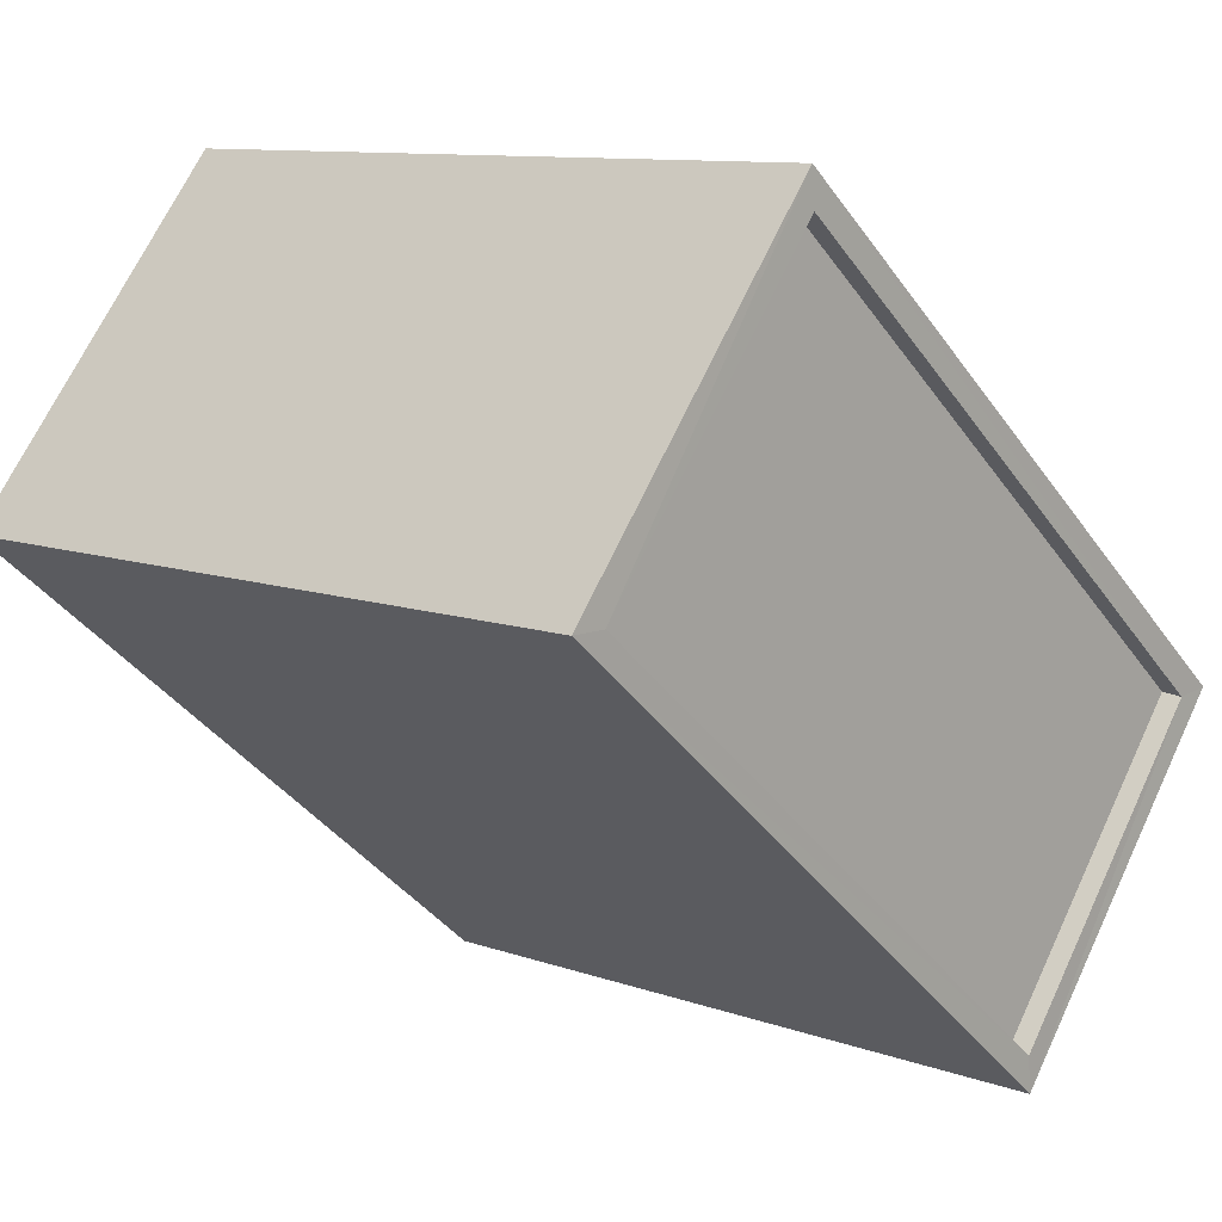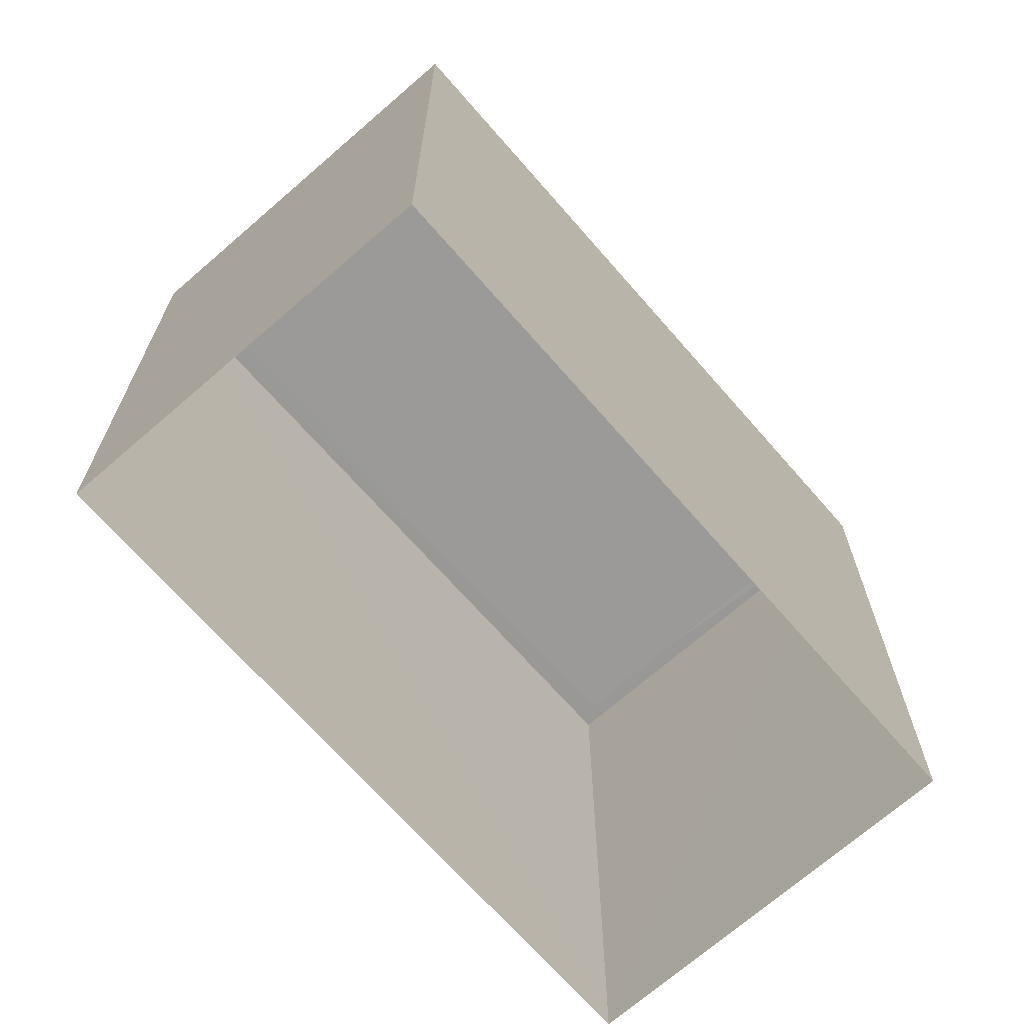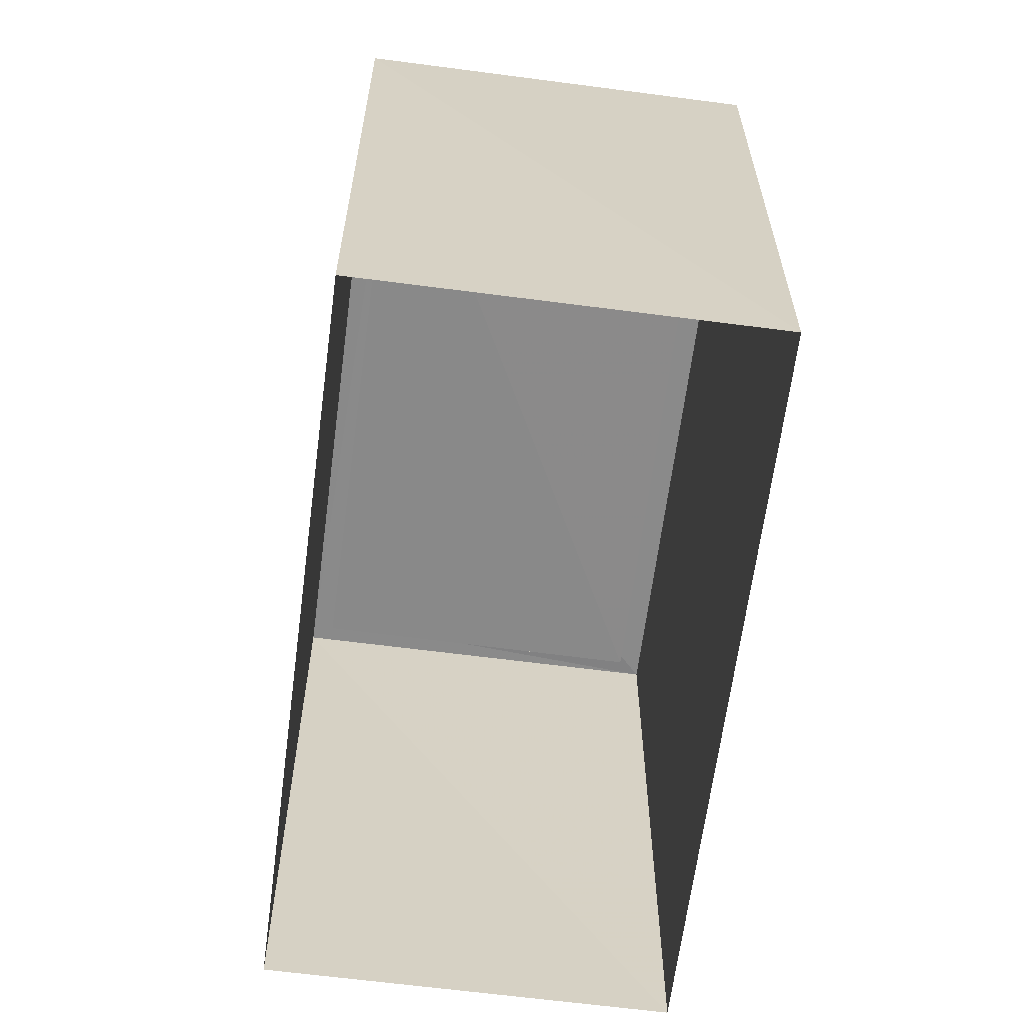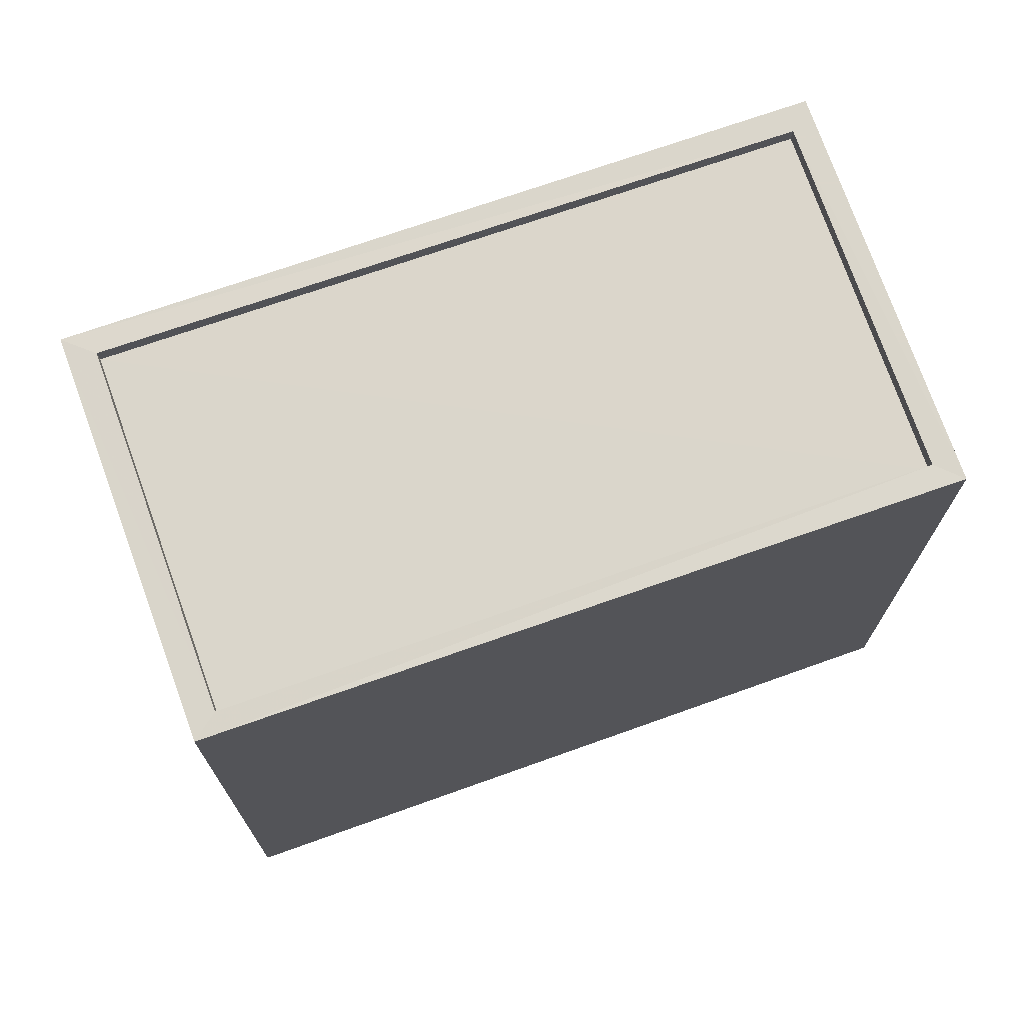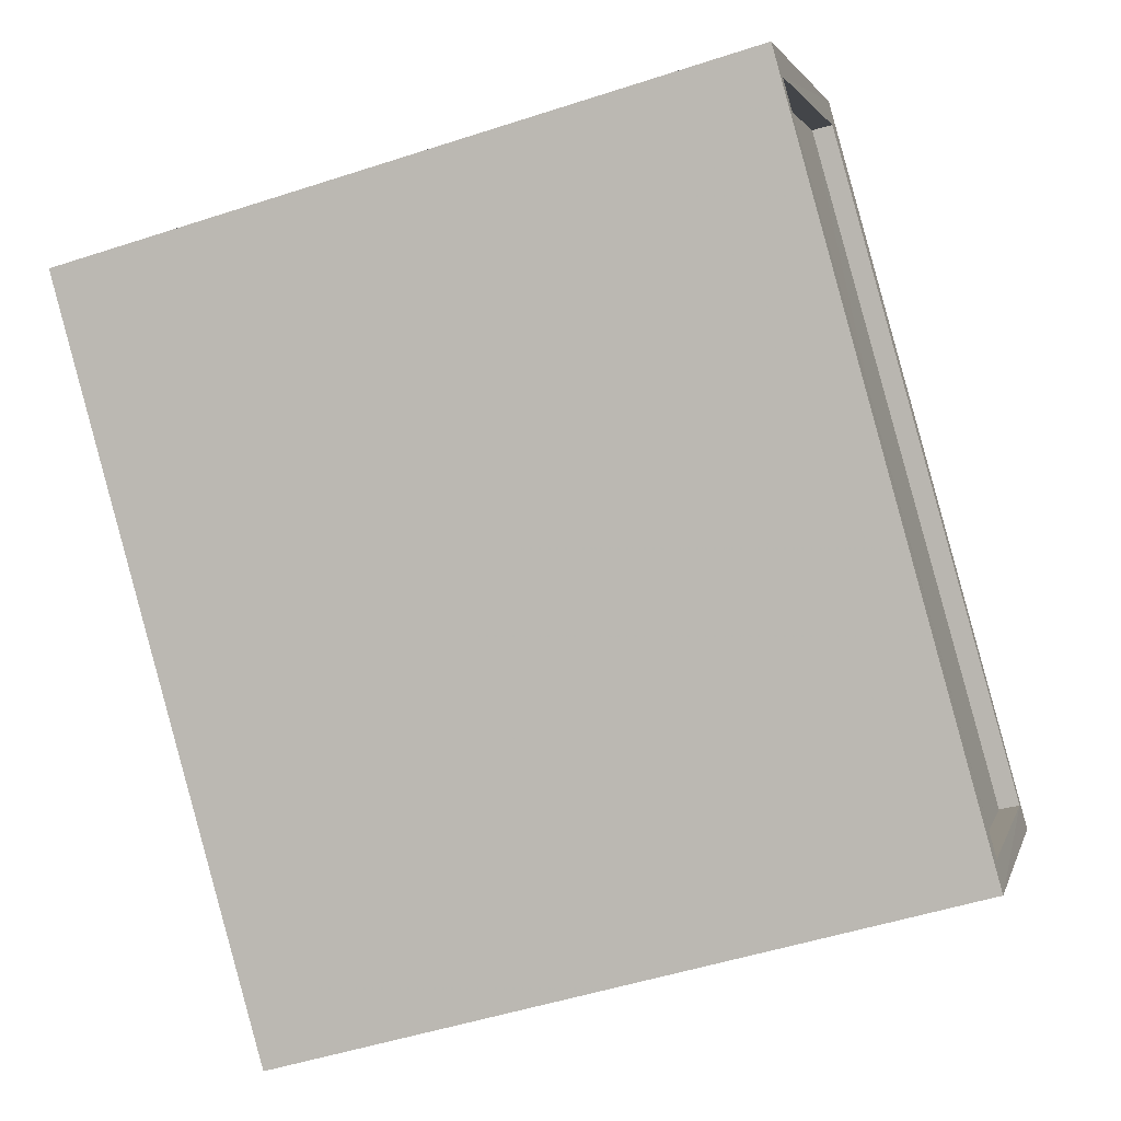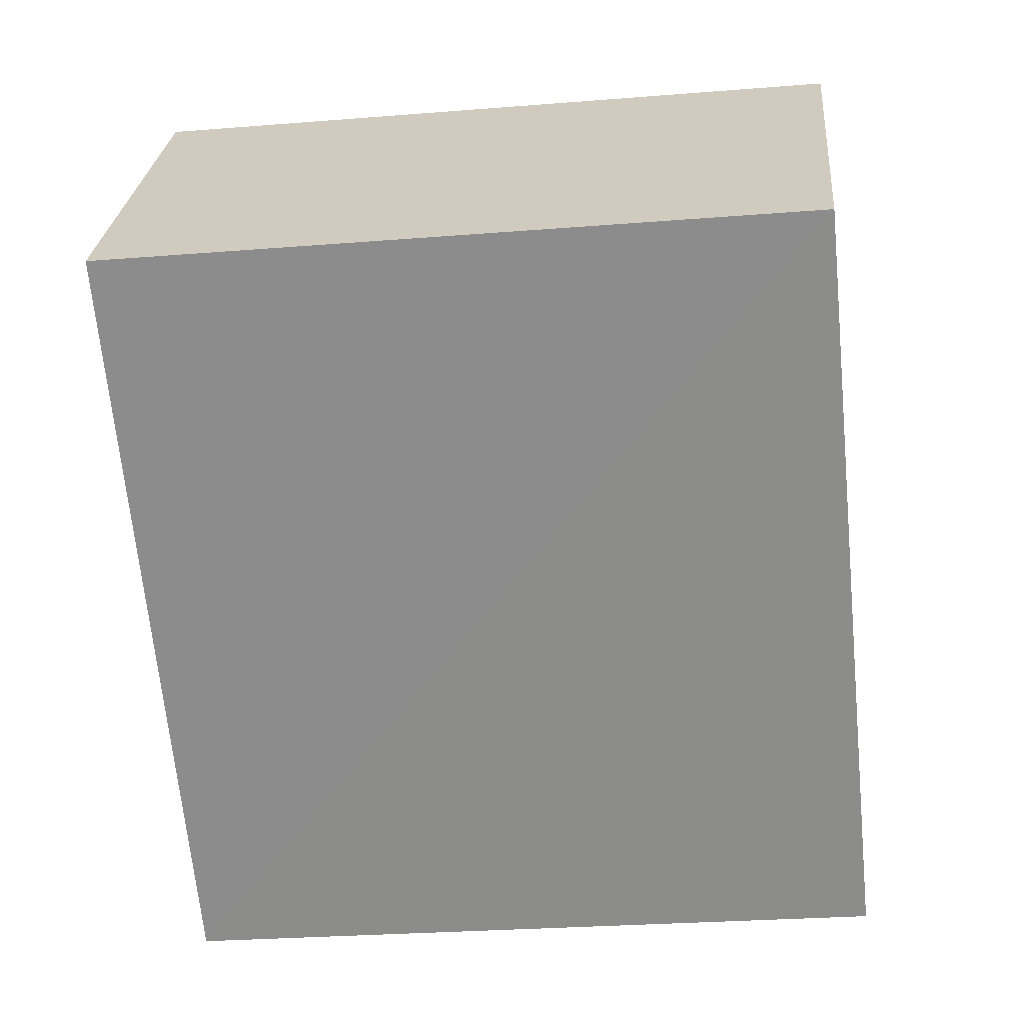
<metadata>
{"format":"obj","ext":"obj","renderer":"f3d","projection":"perspective","resolution":1024,"background":"white","views":[{"elev":9.9,"azim":-47.8,"up":"+Y"},{"elev":-69.3,"azim":-88.4,"up":"+Z"},{"elev":-63.5,"azim":43.0,"up":"+Z"},{"elev":73.7,"azim":-59.0,"up":"+Z"},{"elev":-49.8,"azim":-70.1,"up":"+Y"},{"elev":-25.2,"azim":-82.7,"up":"+Y"}]}
</metadata>
<code>
v 1.199e+05 7.87e+05 18.26
v 1.199e+05 7.87e+05 18.25
v 1.199e+05 7.87e+05 18.25
v 1.199e+05 7.87e+05 18.26
v 1.199e+05 7.87e+05 26.23
v 1.199e+05 7.87e+05 26.23
v 1.199e+05 7.87e+05 26.23
v 1.199e+05 7.87e+05 26.23
v 1.199e+05 7.87e+05 26.48
v 1.199e+05 7.87e+05 26.48
v 1.199e+05 7.87e+05 26.48
v 1.199e+05 7.87e+05 26.48
v 1.199e+05 7.87e+05 26.48
v 1.199e+05 7.87e+05 26.48
v 1.199e+05 7.87e+05 26.48
v 1.199e+05 7.87e+05 26.48
f 1 2 3
f 4 1 3
f 5 6 7
f 8 5 7
f 9 10 11
f 9 12 10
f 11 13 14
f 11 14 9
f 15 10 12
f 15 14 13
f 16 15 12
f 14 15 16
f 9 8 7
f 9 14 8
f 12 7 6
f 12 9 7
f 12 6 5
f 16 12 5
f 16 5 8
f 14 16 8
f 10 4 3
f 11 10 3
f 10 1 4
f 10 15 1
f 15 2 1
f 15 13 2
f 11 3 2
f 13 11 2

</code>
